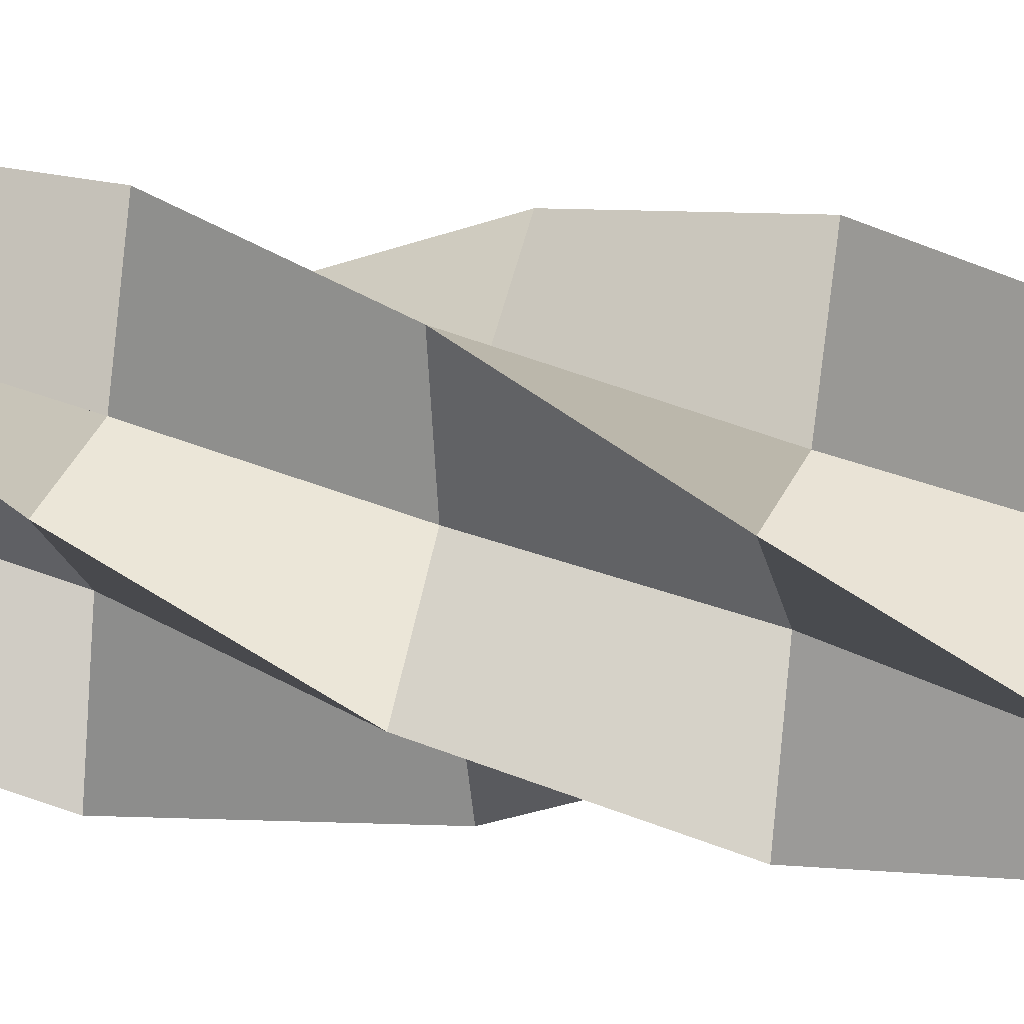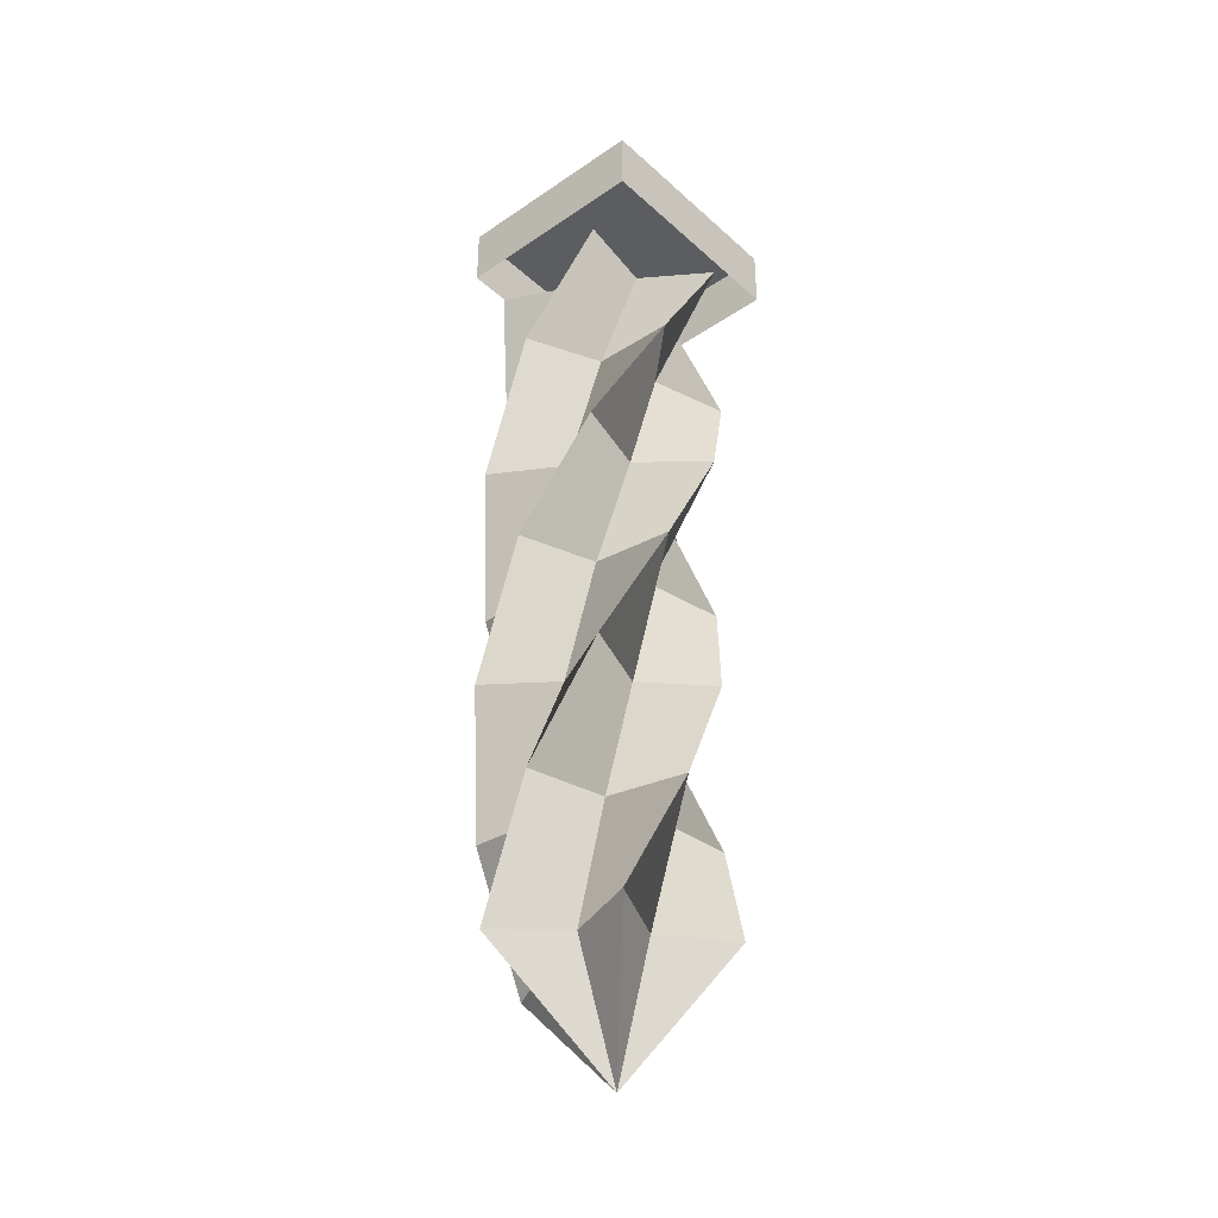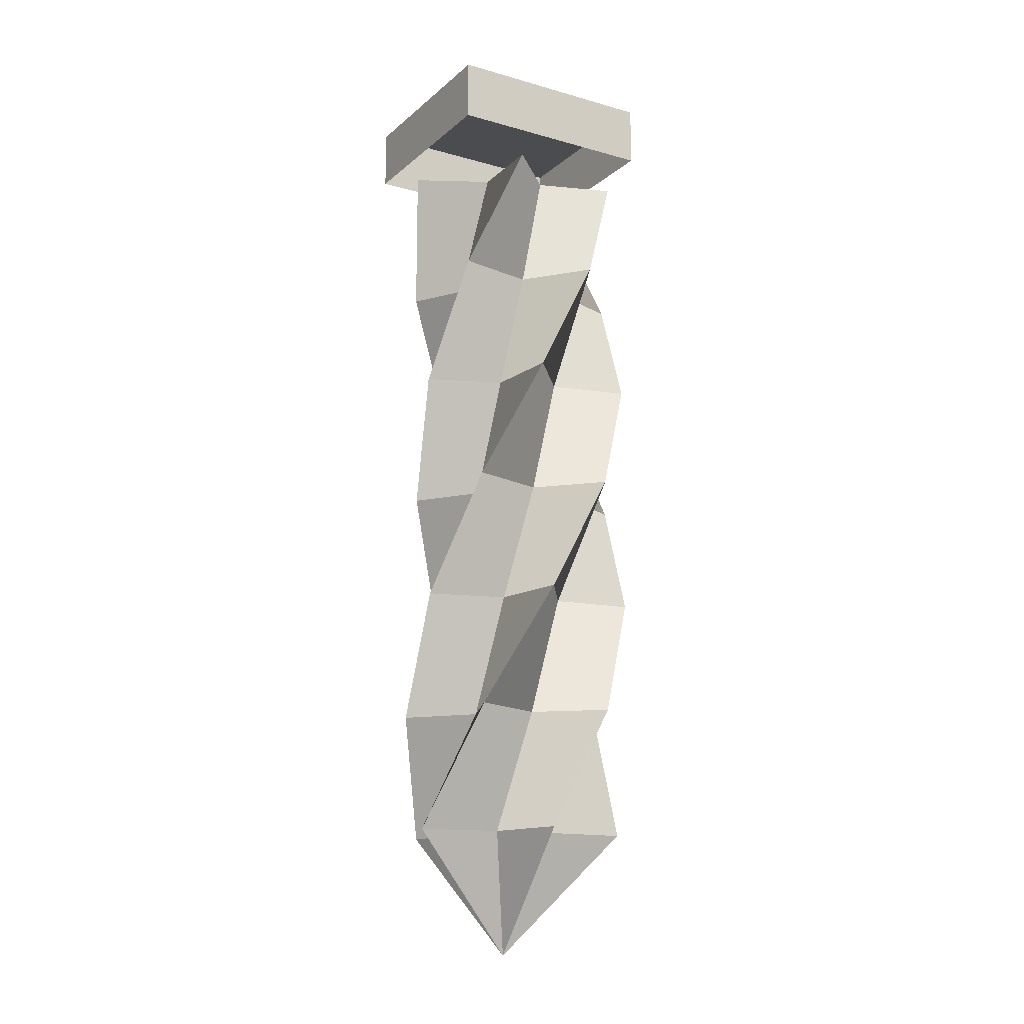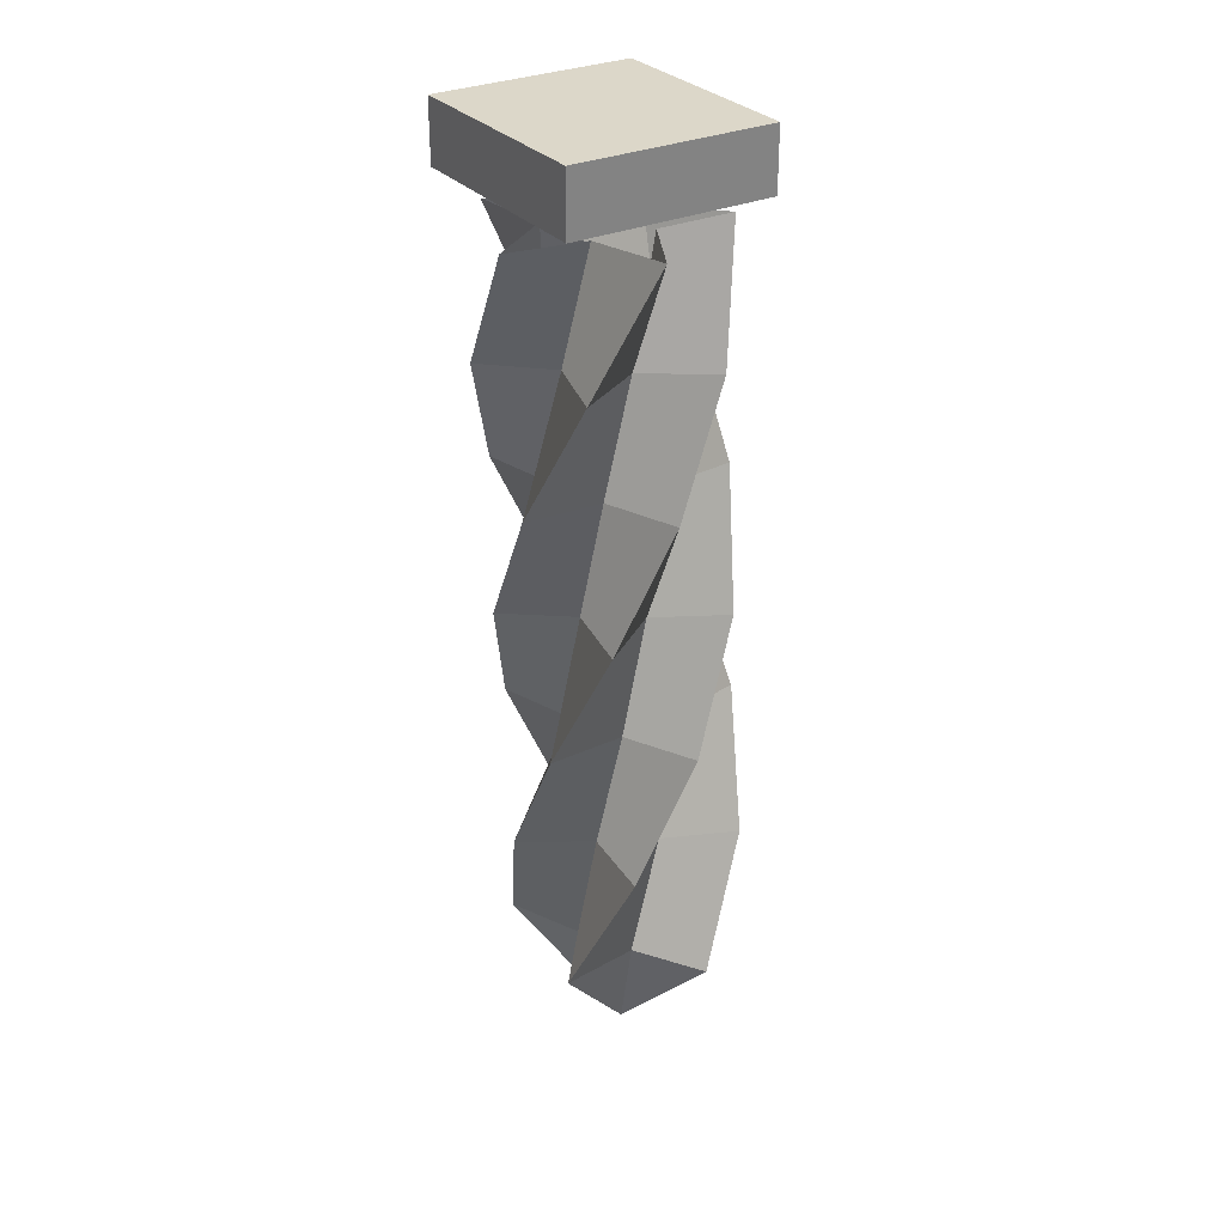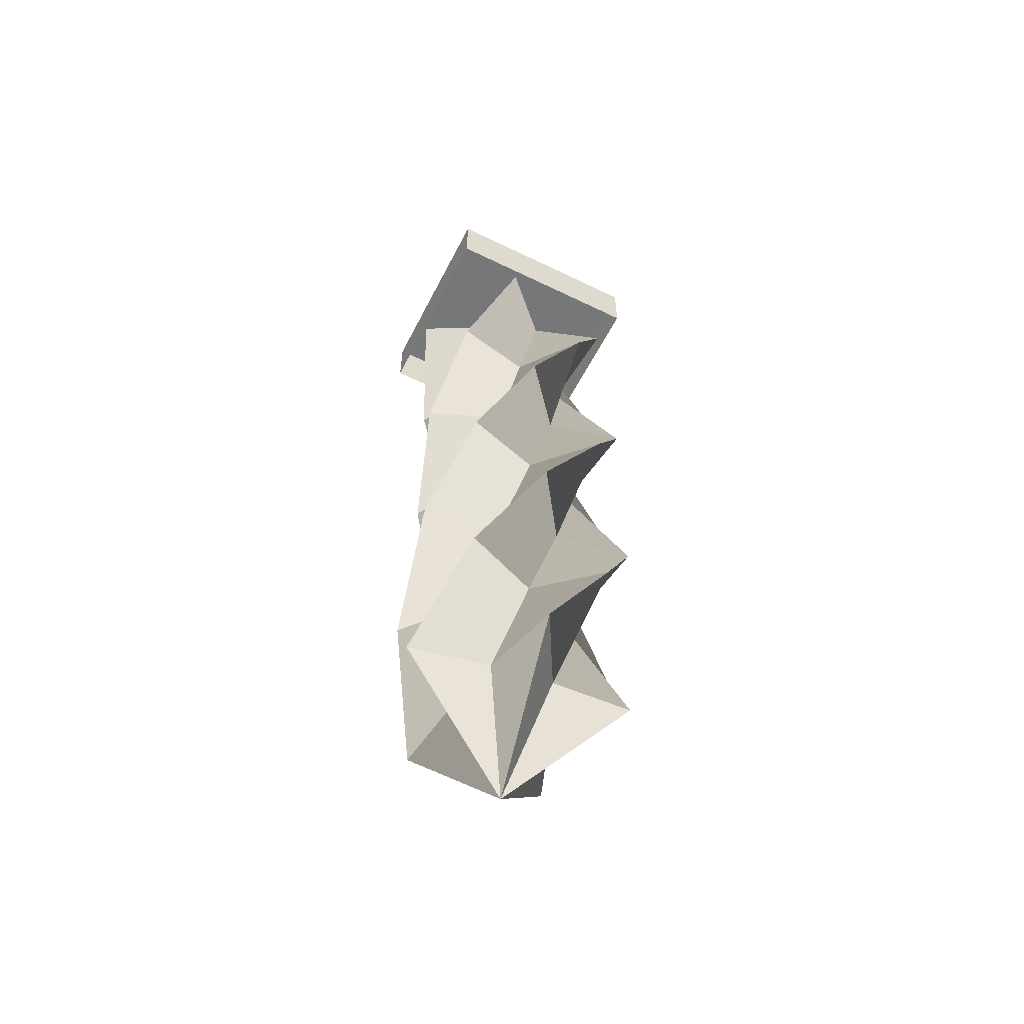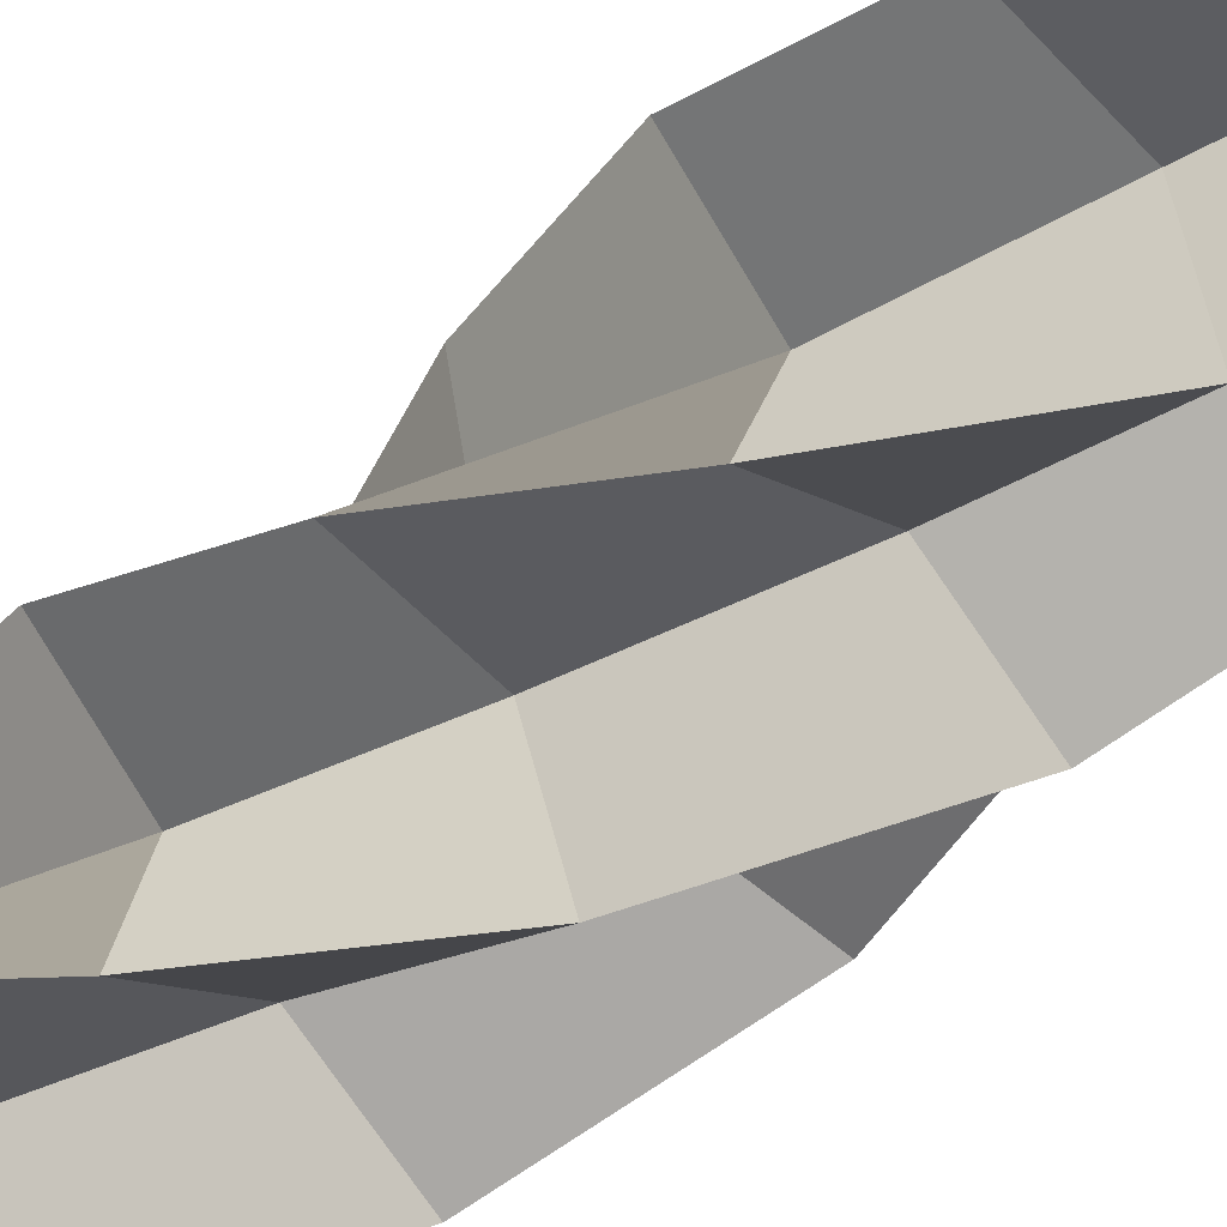
<metadata>
{"format":"obj","ext":"obj","renderer":"f3d","projection":"perspective","resolution":1024,"background":"white","views":[{"elev":23.1,"azim":105.7,"up":"+Y"},{"elev":-37.2,"azim":41.1,"up":"+Z"},{"elev":-15.1,"azim":-120.8,"up":"+Z"},{"elev":30.3,"azim":147.3,"up":"+Z"},{"elev":-57.1,"azim":-116.9,"up":"+Z"},{"elev":-51.1,"azim":134.7,"up":"+Y"}]}
</metadata>
<code>
g background_2_space_1_rotator
v -0.04342 0.1931 -3.684
v -0.5002 2.064 -1.608
v -0.7691 0.7384 -1.608
v -0.04342 0.1931 -3.684
v 0.2345 0.9312 -1.608
v -0.5002 2.064 -1.608
v -0.04342 0.1931 -3.684
v 1.57 1.083 -1.608
v 0.2345 0.9312 -1.608
v -0.04342 0.1931 -3.684
v 0.7268 0.02953 -1.608
v 1.57 1.083 -1.608
v -0.04342 0.1931 -3.684
v 1.283 -1.202 -1.608
v 0.7268 0.02953 -1.608
v -0.04342 0.1931 -3.684
v 0.02736 -0.7205 -1.608
v 1.283 -1.202 -1.608
v -0.04342 0.1931 -3.684
v -0.9641 -1.634 -1.608
v 0.02736 -0.7205 -1.608
v -0.04342 0.1931 -3.684
v -0.8971 -0.2824 -1.608
v -0.9641 -1.634 -1.608
v -0.04342 0.1931 -3.684
v -2.066 0.3849 -1.608
v -0.8971 -0.2824 -1.608
v -0.04342 0.1931 -3.684
v -0.7691 0.7384 -1.608
v -2.066 0.3849 -1.608
v -0.7691 0.7384 -1.608
v -0.5002 2.064 -1.608
v -1.537 1.451 0.4671
v -1.039 0.1938 0.4671
v -0.5002 2.064 -1.608
v 0.2345 0.9312 -1.608
v -0.3056 0.9098 0.4671
v -1.537 1.451 0.4671
v 0.2345 0.9312 -1.608
v 1.57 1.083 -1.608
v 0.7275 1.775 0.4671
v -0.3056 0.9098 0.4671
v 1.57 1.083 -1.608
v 0.7268 0.02953 -1.608
v 0.5974 0.4283 0.4671
v 0.7275 1.775 0.4671
v 0.7268 0.02953 -1.608
v 1.283 -1.202 -1.608
v 1.734 -0.2937 0.4671
v 0.5974 0.4283 0.4671
v 1.283 -1.202 -1.608
v 0.02736 -0.7205 -1.608
v 0.4217 -0.5852 0.4671
v 1.734 -0.2937 0.4671
v 0.02736 -0.7205 -1.608
v -0.9641 -1.634 -1.608
v 0.09111 -1.897 0.4671
v 0.02736 -0.7205 -1.608
v 0.09111 -1.897 0.4671
v 0.4217 -0.5852 0.4671
v -0.9641 -1.634 -1.608
v -0.8971 -0.2824 -1.608
v -0.5898 -0.7302 0.4671
v 0.09111 -1.897 0.4671
v -0.8971 -0.2824 -1.608
v -2.066 0.3849 -1.608
v -1.931 -0.8189 0.4671
v -0.5898 -0.7302 0.4671
v -2.066 0.3849 -1.608
v -0.7691 0.7384 -1.608
v -1.039 0.1938 0.4671
v -1.931 -0.8189 0.4671
v -1.039 0.1938 0.4671
v -1.537 1.451 0.4671
v -2.07 0.3643 2.543
v -0.9682 -0.4108 2.543
v -1.537 1.451 0.4671
v -0.3056 0.9098 0.4671
v -0.7453 0.5933 2.543
v -1.537 1.451 0.4671
v -0.7453 0.5933 2.543
v -2.07 0.3643 2.543
v -0.3056 0.9098 0.4671
v 0.7275 1.775 0.4671
v -0.3537 1.888 2.543
v -0.3056 0.9098 0.4671
v -0.3537 1.888 2.543
v -0.7453 0.5933 2.543
v 0.7275 1.775 0.4671
v 0.5974 0.4283 0.4671
v 0.2718 0.6902 2.543
v -0.3537 1.888 2.543
v 0.5974 0.4283 0.4671
v 1.734 -0.2937 0.4671
v 1.615 0.7151 2.543
v 0.5974 0.4283 0.4671
v 1.615 0.7151 2.543
v 0.2718 0.6902 2.543
v 1.734 -0.2937 0.4671
v 0.4217 -0.5852 0.4671
v 0.6776 -0.2541 2.543
v 1.615 0.7151 2.543
v 0.4217 -0.5852 0.4671
v 0.09111 -1.897 0.4671
v 1.116 -1.533 2.543
v 0.4217 -0.5852 0.4671
v 1.116 -1.533 2.543
v 0.6776 -0.2541 2.543
v 0.09111 -1.897 0.4671
v -0.5898 -0.7302 0.4671
v -0.08879 -0.9346 2.543
v 0.09111 -1.897 0.4671
v -0.08879 -0.9346 2.543
v 1.116 -1.533 2.543
v -0.5898 -0.7302 0.4671
v -1.931 -0.8189 0.4671
v -1.161 -1.75 2.543
v -0.08879 -0.9346 2.543
v -1.931 -0.8189 0.4671
v -1.039 0.1938 0.4671
v -0.9682 -0.4108 2.543
v -1.931 -0.8189 0.4671
v -0.9682 -0.4108 2.543
v -1.161 -1.75 2.543
v -0.9682 -0.4108 2.543
v -2.07 0.3643 2.543
v -1.923 -0.8381 4.618
v -0.9682 -0.4108 2.543
v -1.923 -0.8381 4.618
v -0.5792 -0.8768 4.618
v -2.07 0.3643 2.543
v -0.7453 0.5933 2.543
v -0.9404 0.08565 4.618
v -1.923 -0.8381 4.618
v -0.7453 0.5933 2.543
v -0.3537 1.888 2.543
v -1.319 1.384 4.618
v -0.9404 0.08565 4.618
v -0.3537 1.888 2.543
v 0.2718 0.6902 2.543
v -0.143 0.729 4.618
v -0.3537 1.888 2.543
v -0.143 0.729 4.618
v -1.319 1.384 4.618
v 0.2718 0.6902 2.543
v 1.615 0.7151 2.543
v 0.9664 1.493 4.618
v -0.143 0.729 4.618
v 1.615 0.7151 2.543
v 0.6776 -0.2541 2.543
v 0.7109 0.1641 4.618
v 1.615 0.7151 2.543
v 0.7109 0.1641 4.618
v 0.9664 1.493 4.618
v 0.6776 -0.2541 2.543
v 1.116 -1.533 2.543
v 1.775 -0.6624 4.618
v 0.7109 0.1641 4.618
v 1.116 -1.533 2.543
v -0.08879 -0.9346 2.543
v 0.4413 -0.8284 4.618
v 1.775 -0.6624 4.618
v -0.08879 -0.9346 2.543
v -1.161 -1.75 2.543
v -0.01039 -2.103 4.618
v -0.08879 -0.9346 2.543
v -0.01039 -2.103 4.618
v 0.4413 -0.8284 4.618
v -1.161 -1.75 2.543
v -0.9682 -0.4108 2.543
v -0.5792 -0.8768 4.618
v -0.01039 -2.103 4.618
v -0.5792 -0.8768 4.618
v -1.923 -0.8381 4.618
v -1.144 -1.762 6.694
v -0.5792 -0.8768 4.618
v -1.144 -1.762 6.694
v -3.296e-05 -1.051 6.694
v -1.923 -0.8381 4.618
v -0.9404 0.08565 4.618
v -0.8266 -0.4465 6.694
v -1.144 -1.762 6.694
v -0.9404 0.08565 4.618
v -1.319 1.384 4.618
v -1.851 0.4296 6.694
v -0.9404 0.08565 4.618
v -1.851 0.4296 6.694
v -0.8266 -0.4465 6.694
v -1.319 1.384 4.618
v -0.143 0.729 4.618
v -0.5109 0.5321 6.694
v -1.851 0.4296 6.694
v -0.143 0.729 4.618
v 0.9664 1.493 4.618
v -3.281e-05 1.784 6.694
v -0.143 0.729 4.618
v -3.281e-05 1.784 6.694
v -0.5109 0.5321 6.694
v 0.9664 1.493 4.618
v 0.7109 0.1641 4.618
v 0.5108 0.5321 6.694
v -3.281e-05 1.784 6.694
v 0.7109 0.1641 4.618
v 1.775 -0.6624 4.618
v 1.851 0.4296 6.694
v 0.5108 0.5321 6.694
v 1.775 -0.6624 4.618
v 0.4413 -0.8284 4.618
v 0.8265 -0.4465 6.694
v 1.775 -0.6624 4.618
v 0.8265 -0.4465 6.694
v 1.851 0.4296 6.694
v 0.4413 -0.8284 4.618
v -0.01039 -2.103 4.618
v 1.144 -1.762 6.694
v 0.8265 -0.4465 6.694
v -0.01039 -2.103 4.618
v -0.5792 -0.8768 4.618
v -3.296e-05 -1.051 6.694
v 1.144 -1.762 6.694
v -3.296e-05 -1.051 6.694
v -1.144 -1.762 6.694
v 0.01032 -2.103 8.769
v 0.5792 -0.8768 8.769
v -1.144 -1.762 6.694
v -0.8266 -0.4465 6.694
v -0.4414 -0.8284 8.769
v -1.144 -1.762 6.694
v -0.4414 -0.8284 8.769
v 0.01032 -2.103 8.769
v -0.8266 -0.4465 6.694
v -1.851 0.4296 6.694
v -1.775 -0.6624 8.769
v -0.4414 -0.8284 8.769
v -1.851 0.4296 6.694
v -0.5109 0.5321 6.694
v -0.711 0.1641 8.769
v -1.775 -0.6624 8.769
v -0.5109 0.5321 6.694
v -3.281e-05 1.784 6.694
v -0.9665 1.493 8.769
v -0.711 0.1641 8.769
v -3.281e-05 1.784 6.694
v 0.5108 0.5321 6.694
v 0.1429 0.729 8.769
v -0.9665 1.493 8.769
v 0.5108 0.5321 6.694
v 1.851 0.4296 6.694
v 1.319 1.384 8.769
v 0.1429 0.729 8.769
v 1.851 0.4296 6.694
v 0.8265 -0.4465 6.694
v 0.9403 0.08565 8.769
v 1.319 1.384 8.769
v 0.8265 -0.4465 6.694
v 1.144 -1.762 6.694
v 1.922 -0.8381 8.769
v 0.8265 -0.4465 6.694
v 1.922 -0.8381 8.769
v 0.9403 0.08565 8.769
v 1.144 -1.762 6.694
v -3.296e-05 -1.051 6.694
v 0.5792 -0.8768 8.769
v 1.144 -1.762 6.694
v 0.5792 -0.8768 8.769
v 1.922 -0.8381 8.769
v 0.5792 -0.8768 8.769
v 0.01032 -2.103 8.769
v 1.161 -1.75 10.84
v 0.9681 -0.4108 10.84
v 0.01032 -2.103 8.769
v -0.4414 -0.8284 8.769
v 0.08873 -0.9346 10.84
v 1.161 -1.75 10.84
v -0.4414 -0.8284 8.769
v -1.775 -0.6624 8.769
v -1.116 -1.533 10.84
v 0.08873 -0.9346 10.84
v -1.775 -0.6624 8.769
v -0.711 0.1641 8.769
v -0.6777 -0.2541 10.84
v -1.775 -0.6624 8.769
v -0.6777 -0.2541 10.84
v -1.116 -1.533 10.84
v -0.711 0.1641 8.769
v -0.9665 1.493 8.769
v -1.616 0.7151 10.84
v -0.6777 -0.2541 10.84
v -0.9665 1.493 8.769
v 0.1429 0.729 8.769
v -0.2719 0.6902 10.84
v -1.616 0.7151 10.84
v 0.1429 0.729 8.769
v 1.319 1.384 8.769
v 0.3537 1.888 10.84
v -0.2719 0.6902 10.84
v 1.319 1.384 8.769
v 0.9403 0.08565 8.769
v 0.7453 0.5933 10.84
v 0.3537 1.888 10.84
v 0.9403 0.08565 8.769
v 1.922 -0.8381 8.769
v 2.07 0.3643 10.84
v 0.7453 0.5933 10.84
v 1.922 -0.8381 8.769
v 0.5792 -0.8768 8.769
v 0.9681 -0.4108 10.84
v 2.07 0.3643 10.84
v -1.497 1.822 12.46
v 1.892 1.822 12.46
v 1.892 -1.844 12.46
v -1.497 -1.844 12.46
v 1.892 -1.844 11.42
v -1.497 -1.844 11.42
v -1.497 -1.844 12.46
v 1.892 -1.844 12.46
v -1.497 -1.844 11.42
v -1.497 1.822 11.42
v -1.497 1.822 12.46
v -1.497 -1.844 12.46
v -1.497 1.822 11.42
v 1.892 1.822 11.42
v 1.892 1.822 12.46
v -1.497 1.822 12.46
v 1.892 1.822 11.42
v 1.892 -1.844 11.42
v 1.892 -1.844 12.46
v 1.892 1.822 12.46
g background_2_space_1_rotator_0
f 3 2 1
f 6 5 4
f 9 8 7
f 12 11 10
f 15 14 13
f 18 17 16
f 21 20 19
f 24 23 22
f 27 26 25
f 30 29 28
f 33 32 31
f 34 33 31
f 37 36 35
f 38 37 35
f 41 40 39
f 42 41 39
f 45 44 43
f 46 45 43
f 49 48 47
f 50 49 47
f 53 52 51
f 54 53 51
f 57 56 55
f 60 59 58
f 63 62 61
f 64 63 61
f 67 66 65
f 68 67 65
f 71 70 69
f 72 71 69
f 75 74 73
f 76 75 73
f 79 78 77
f 82 81 80
f 85 84 83
f 88 87 86
f 91 90 89
f 92 91 89
f 95 94 93
f 98 97 96
f 101 100 99
f 102 101 99
f 105 104 103
f 108 107 106
f 111 110 109
f 114 113 112
f 117 116 115
f 118 117 115
f 121 120 119
f 124 123 122
f 127 126 125
f 130 129 128
f 133 132 131
f 134 133 131
f 137 136 135
f 138 137 135
f 141 140 139
f 144 143 142
f 147 146 145
f 148 147 145
f 151 150 149
f 154 153 152
f 157 156 155
f 158 157 155
f 161 160 159
f 162 161 159
f 165 164 163
f 168 167 166
f 171 170 169
f 172 171 169
f 175 174 173
f 178 177 176
f 181 180 179
f 182 181 179
f 185 184 183
f 188 187 186
f 191 190 189
f 192 191 189
f 195 194 193
f 198 197 196
f 201 200 199
f 202 201 199
f 205 204 203
f 206 205 203
f 209 208 207
f 212 211 210
f 215 214 213
f 216 215 213
f 219 218 217
f 220 219 217
f 223 222 221
f 224 223 221
f 227 226 225
f 230 229 228
f 233 232 231
f 234 233 231
f 237 236 235
f 238 237 235
f 241 240 239
f 242 241 239
f 245 244 243
f 246 245 243
f 249 248 247
f 250 249 247
f 253 252 251
f 254 253 251
f 257 256 255
f 260 259 258
f 263 262 261
f 266 265 264
f 269 268 267
f 270 269 267
f 273 272 271
f 274 273 271
f 277 276 275
f 278 277 275
f 281 280 279
f 284 283 282
f 287 286 285
f 288 287 285
f 291 290 289
f 292 291 289
f 295 294 293
f 296 295 293
f 299 298 297
f 300 299 297
f 303 302 301
f 304 303 301
f 307 306 305
f 308 307 305
f 311 310 309
f 312 311 309
f 315 314 313
f 316 315 313
f 319 318 317
f 320 319 317
f 323 322 321
f 324 323 321
f 327 326 325
f 328 327 325

</code>
